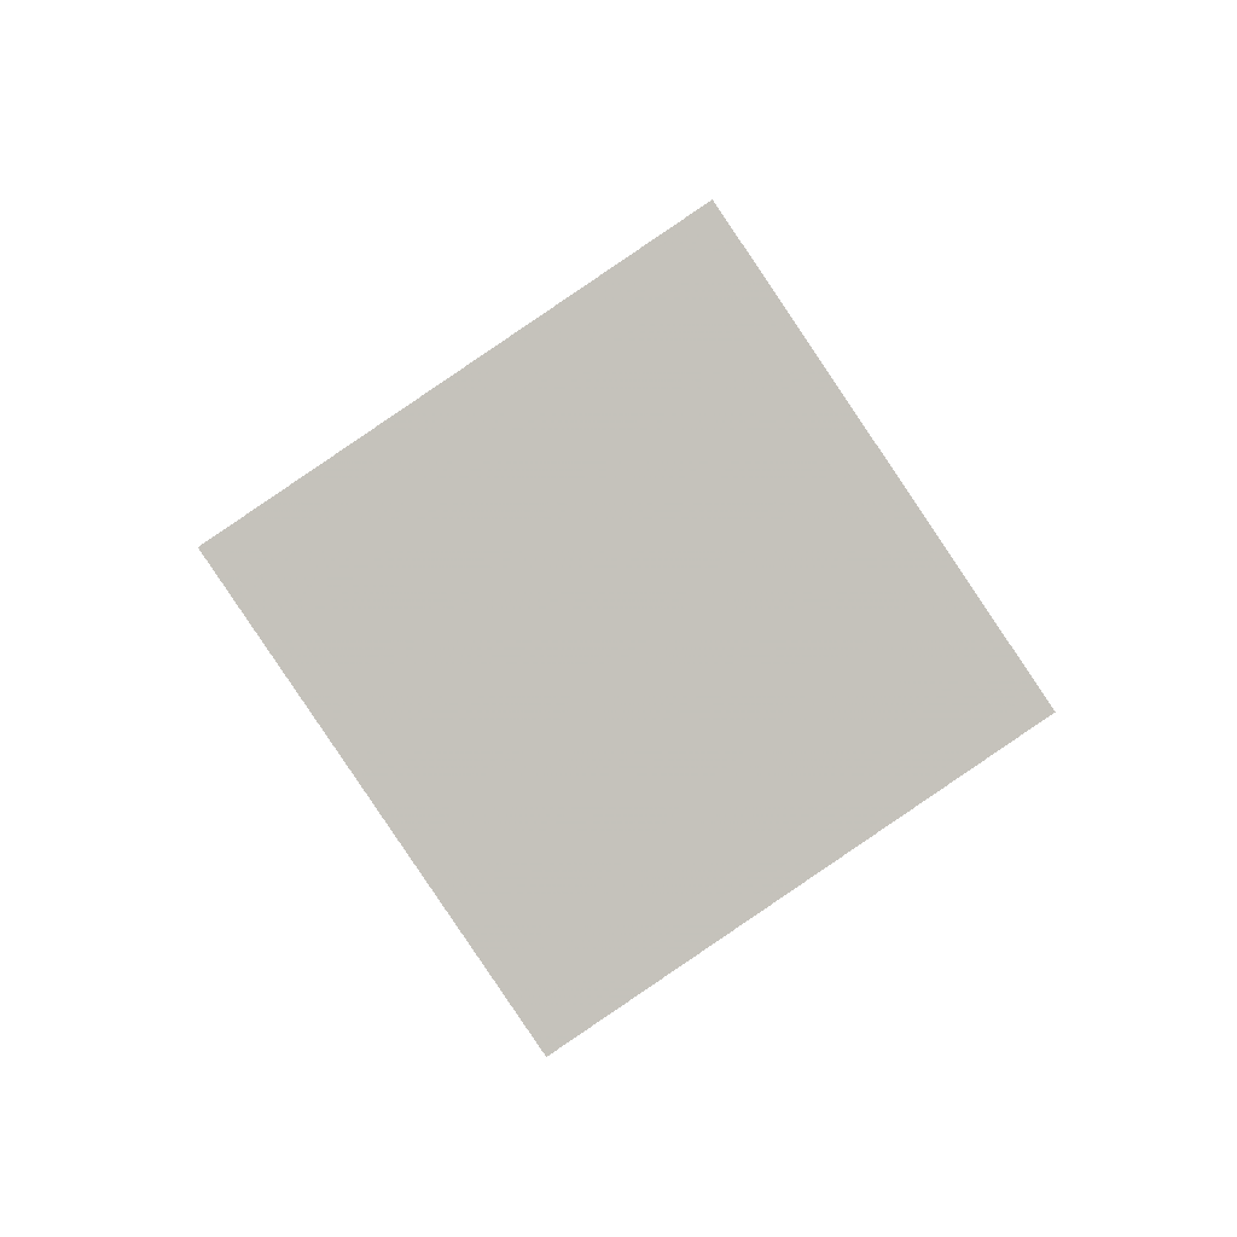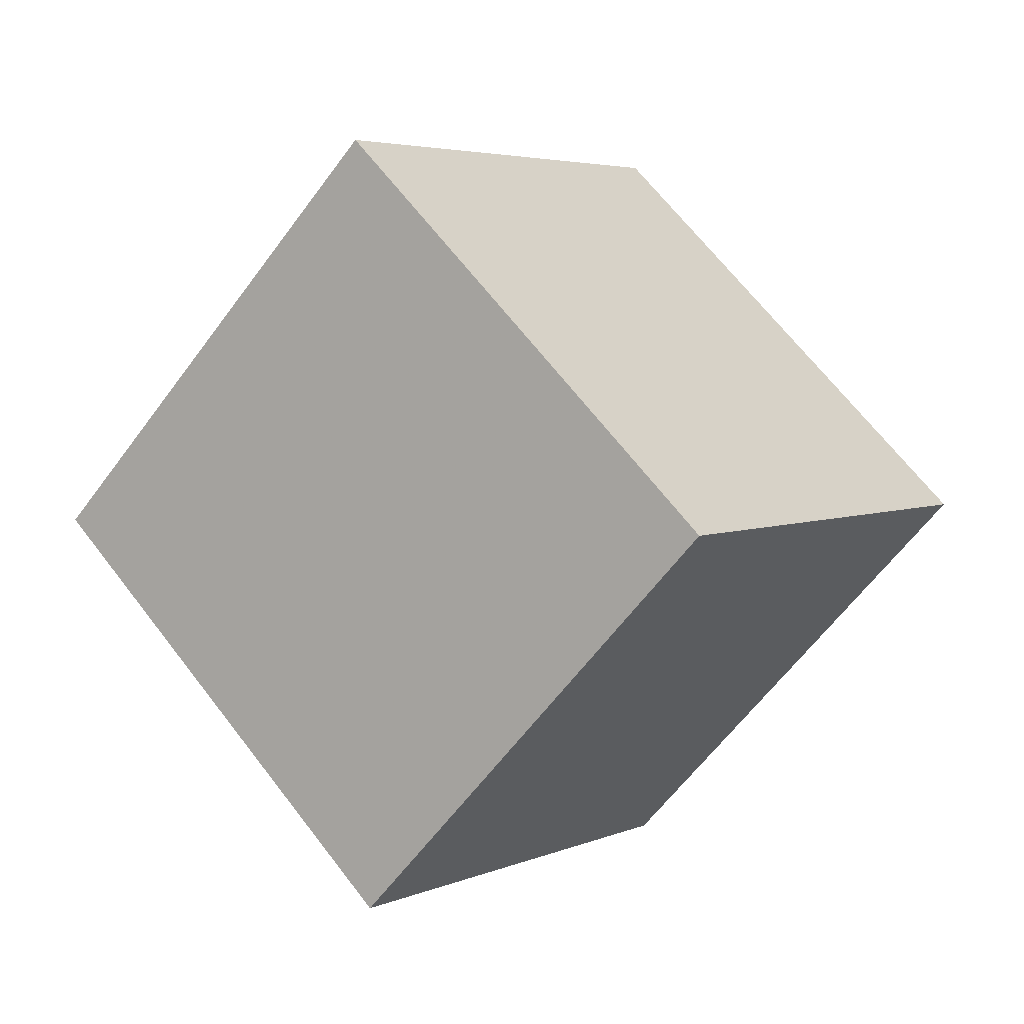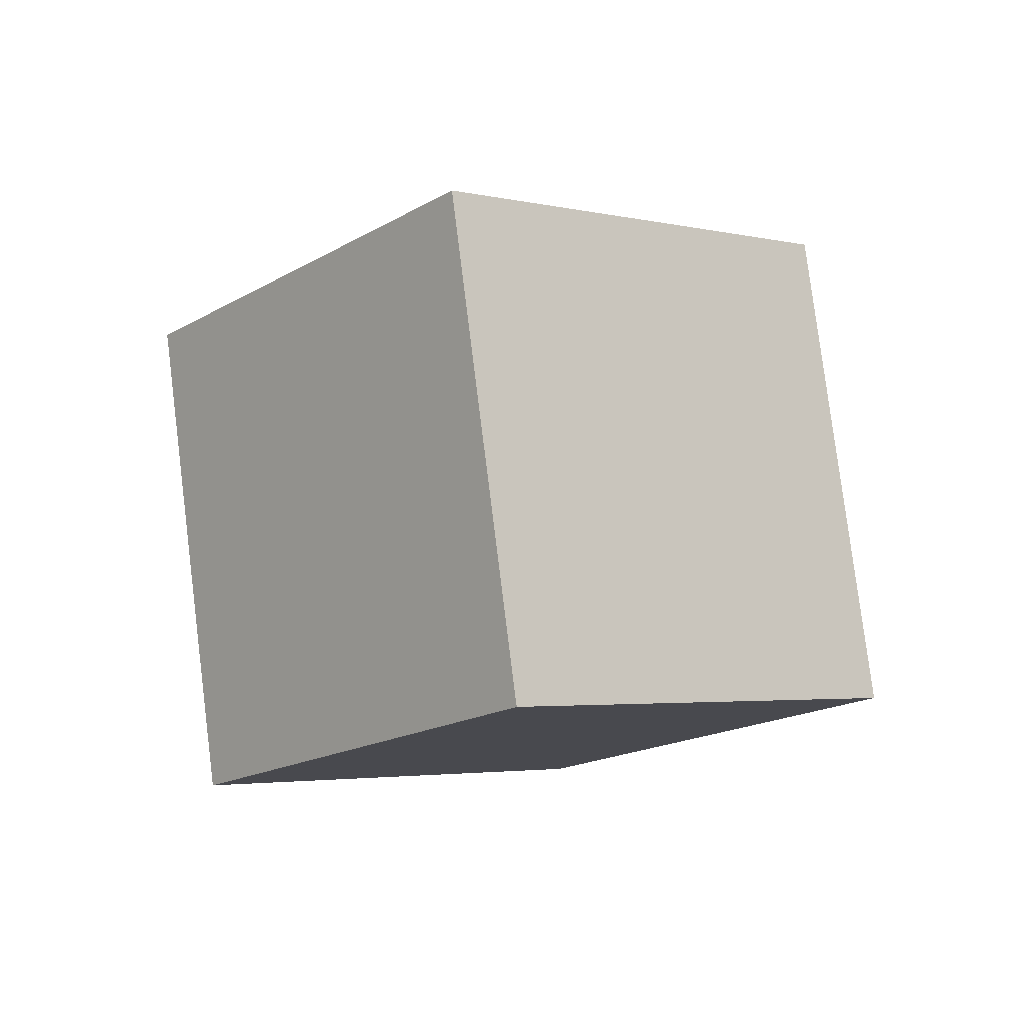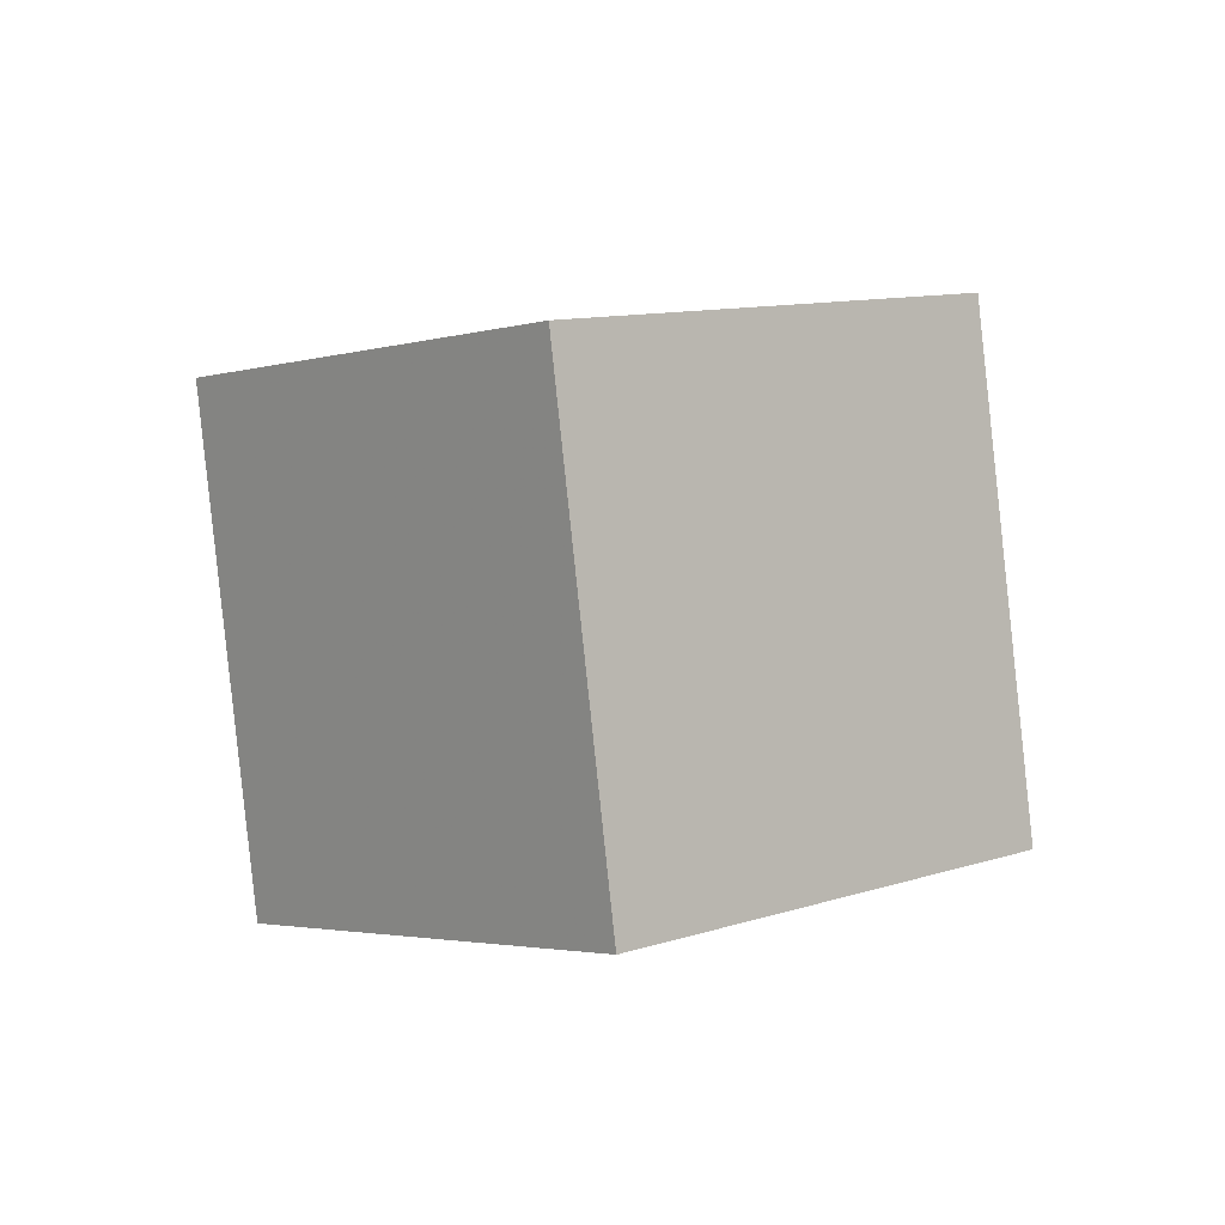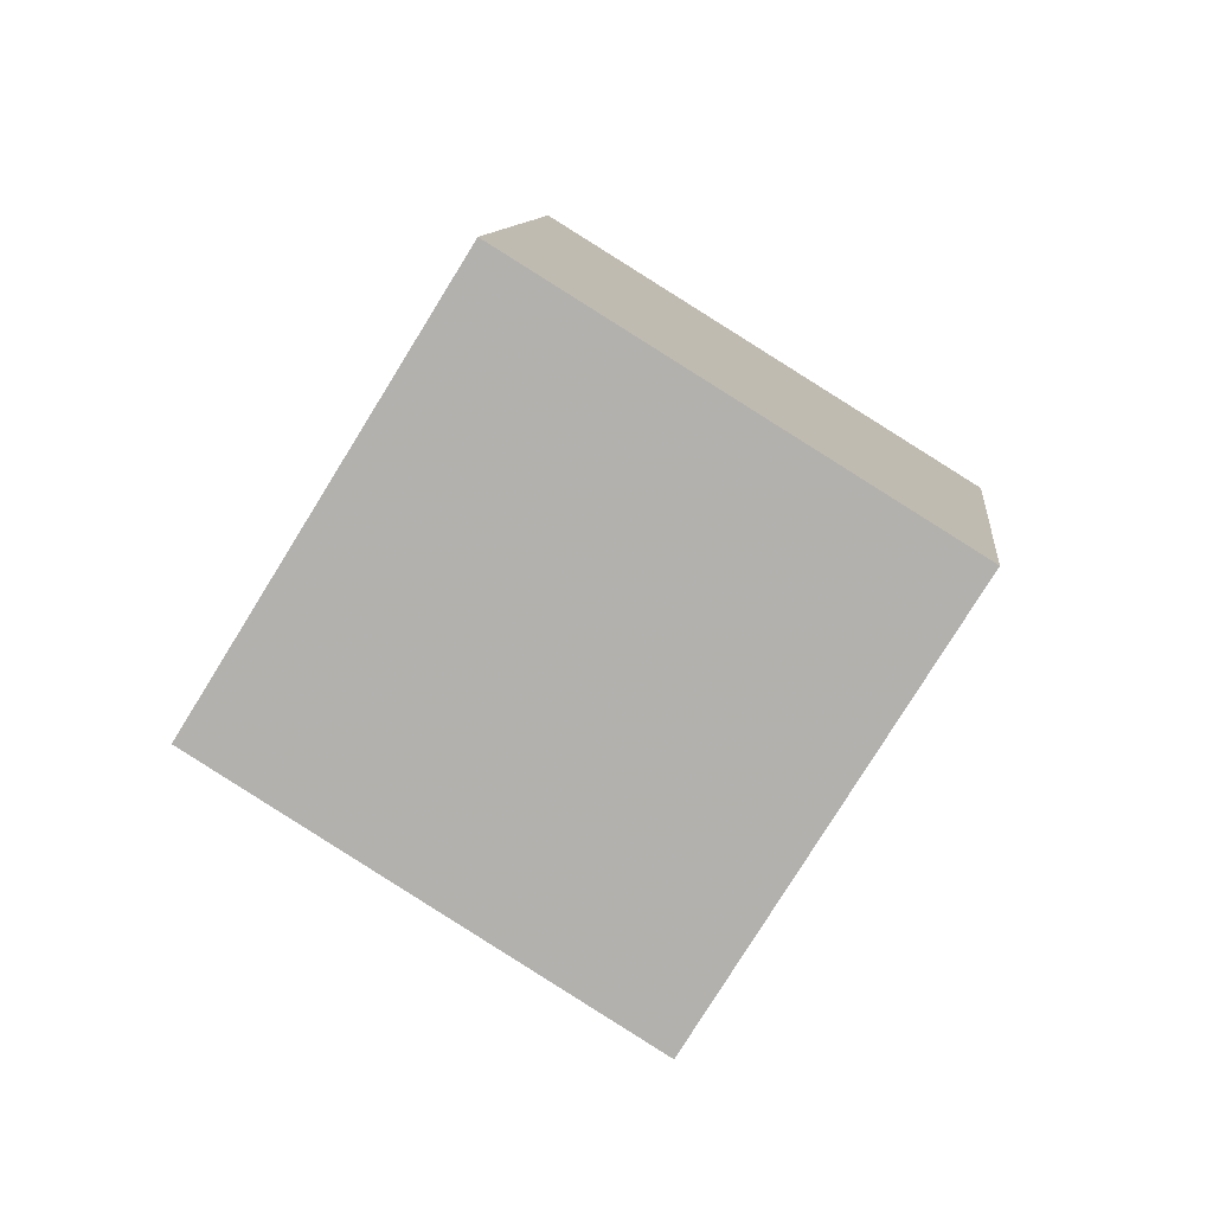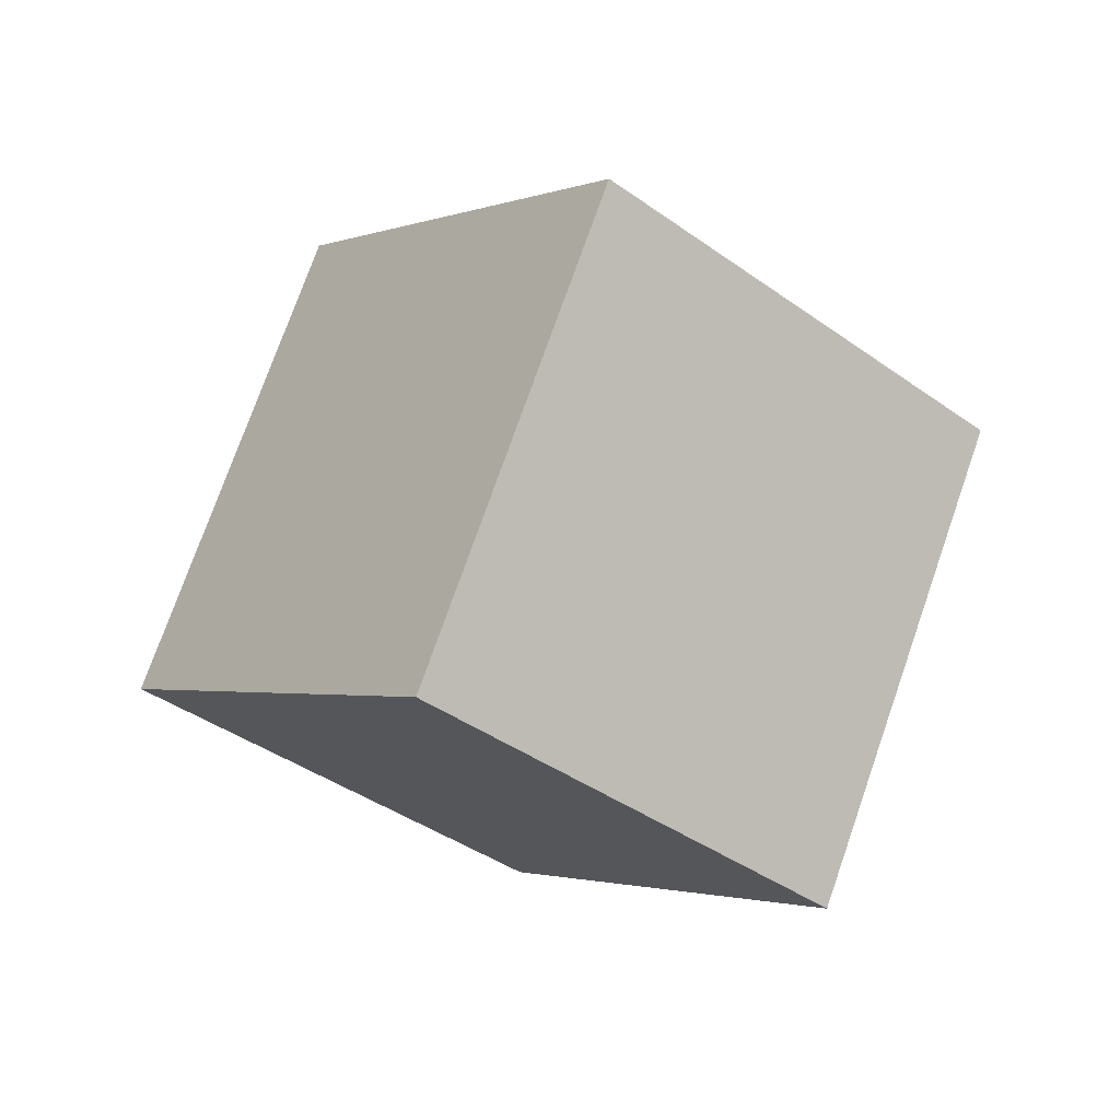
<metadata>
{"format":"obj","ext":"obj","renderer":"f3d","projection":"perspective","resolution":1024,"background":"white","views":[{"elev":-36.3,"azim":-147.4,"up":"+Z"},{"elev":-46.2,"azim":81.5,"up":"+Y"},{"elev":-73.7,"azim":-70.9,"up":"+Z"},{"elev":-59.7,"azim":-72.1,"up":"+Z"},{"elev":-30.2,"azim":-6.9,"up":"+Z"},{"elev":32.5,"azim":-120.1,"up":"+Z"}]}
</metadata>
<code>
v -8.393 9.933 -1.375
v -3.889 3.525 4.842
v 0.34 11.65 -5.934
v 4.844 5.24 0.2828
v -10.25 2.45 -7.743
v -5.745 -3.958 -1.526
v -1.516 4.165 -12.3
v 2.988 -2.243 -6.086
f 2 4 1
f 5 2 1
f 1 4 3
f 3 5 1
f 2 8 4
f 6 2 5
f 6 8 2
f 4 8 3
f 7 5 3
f 3 8 7
f 7 6 5
f 8 6 7

</code>
